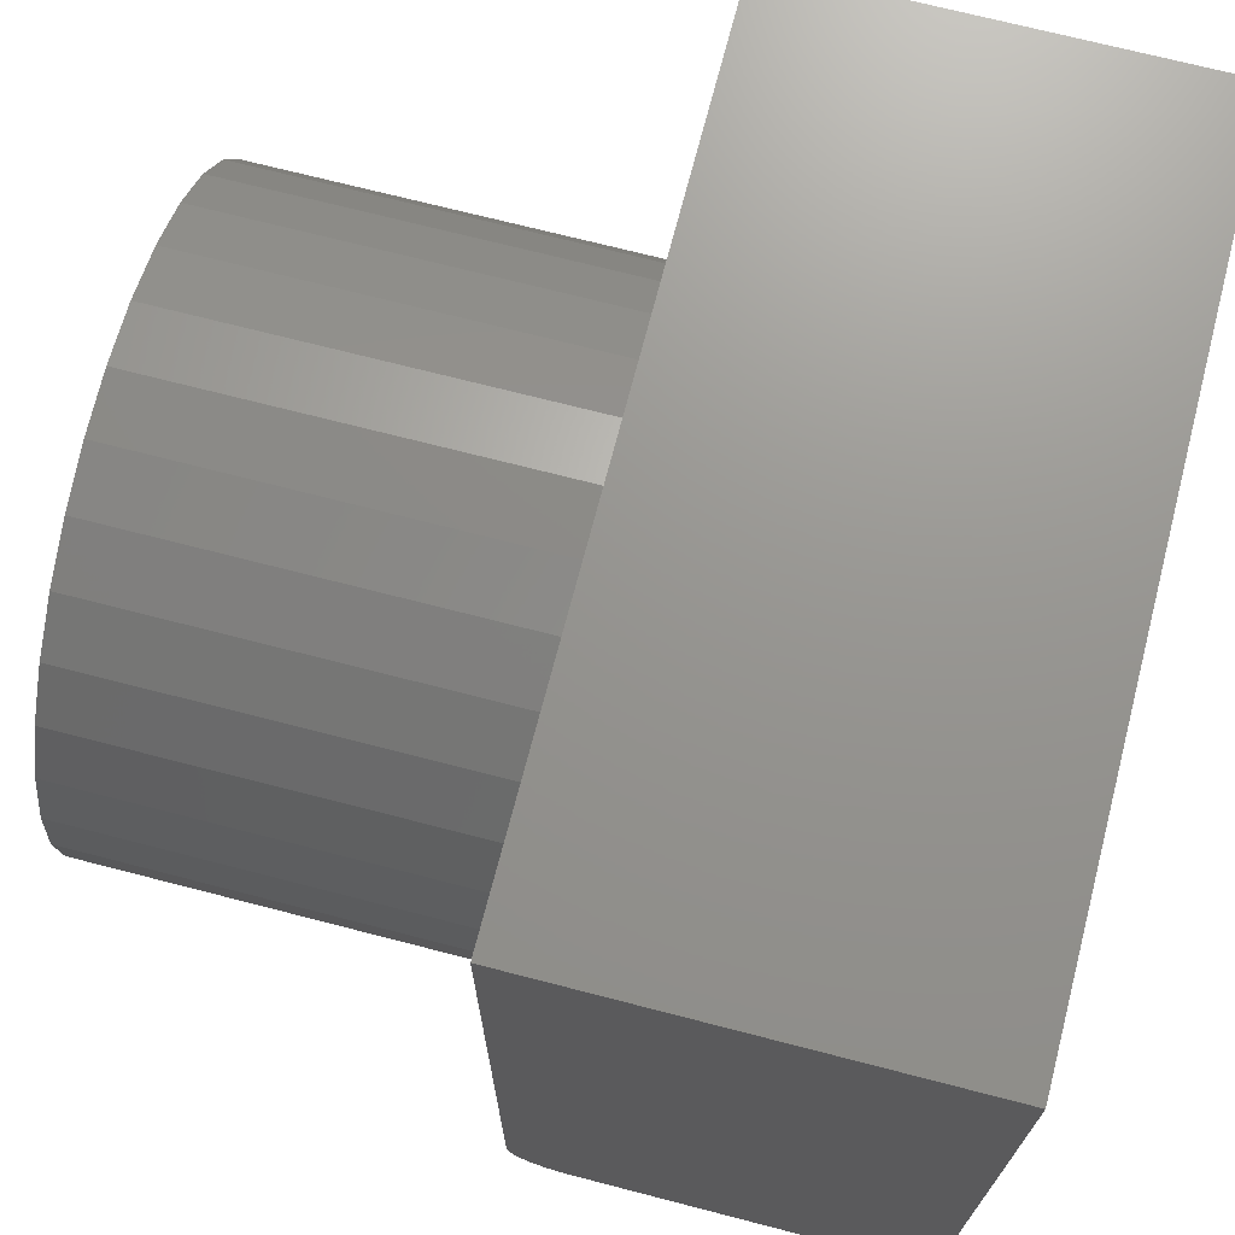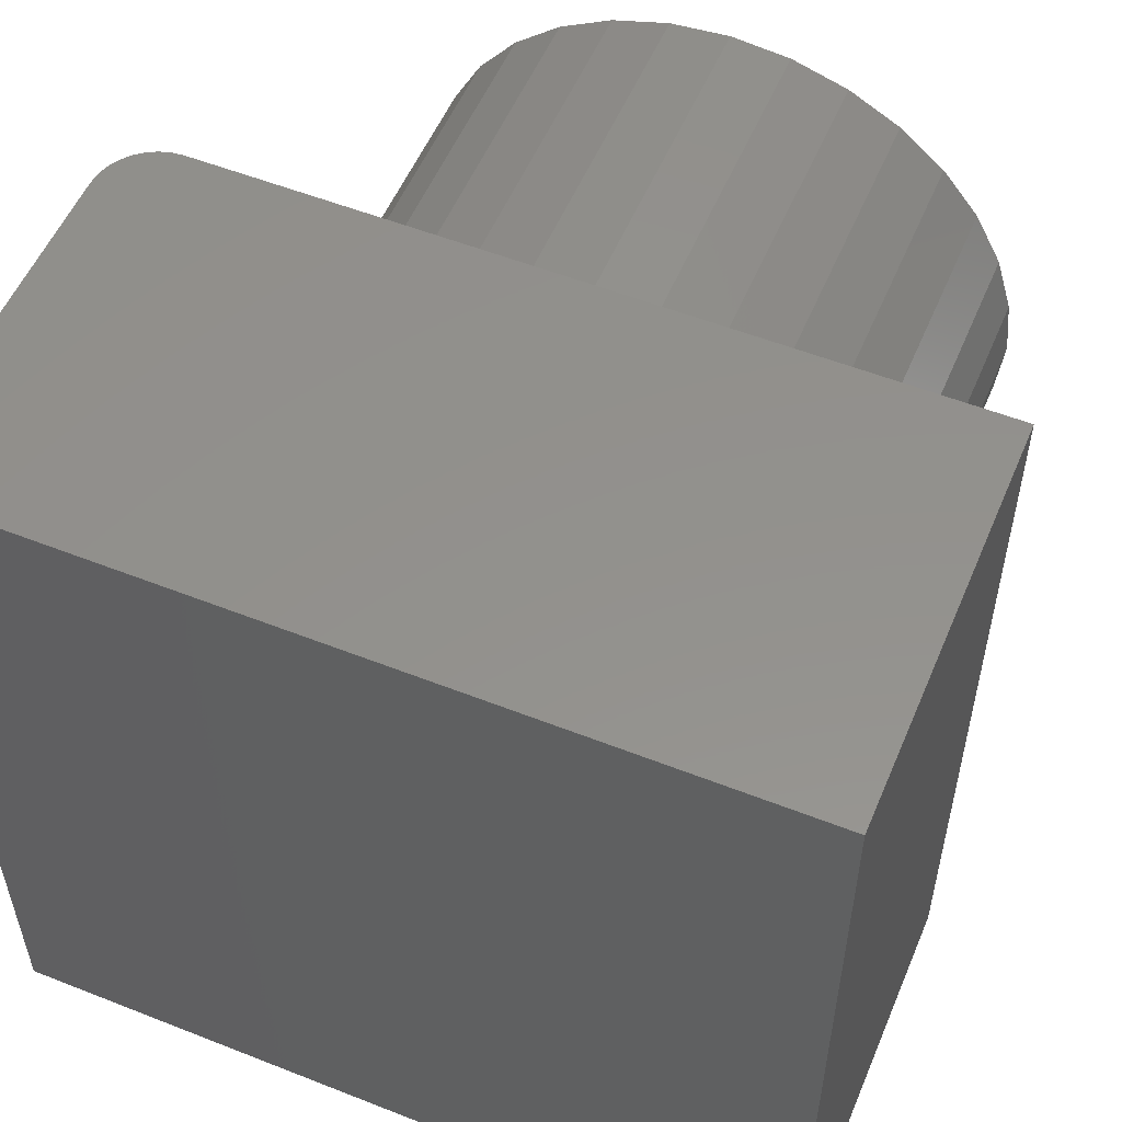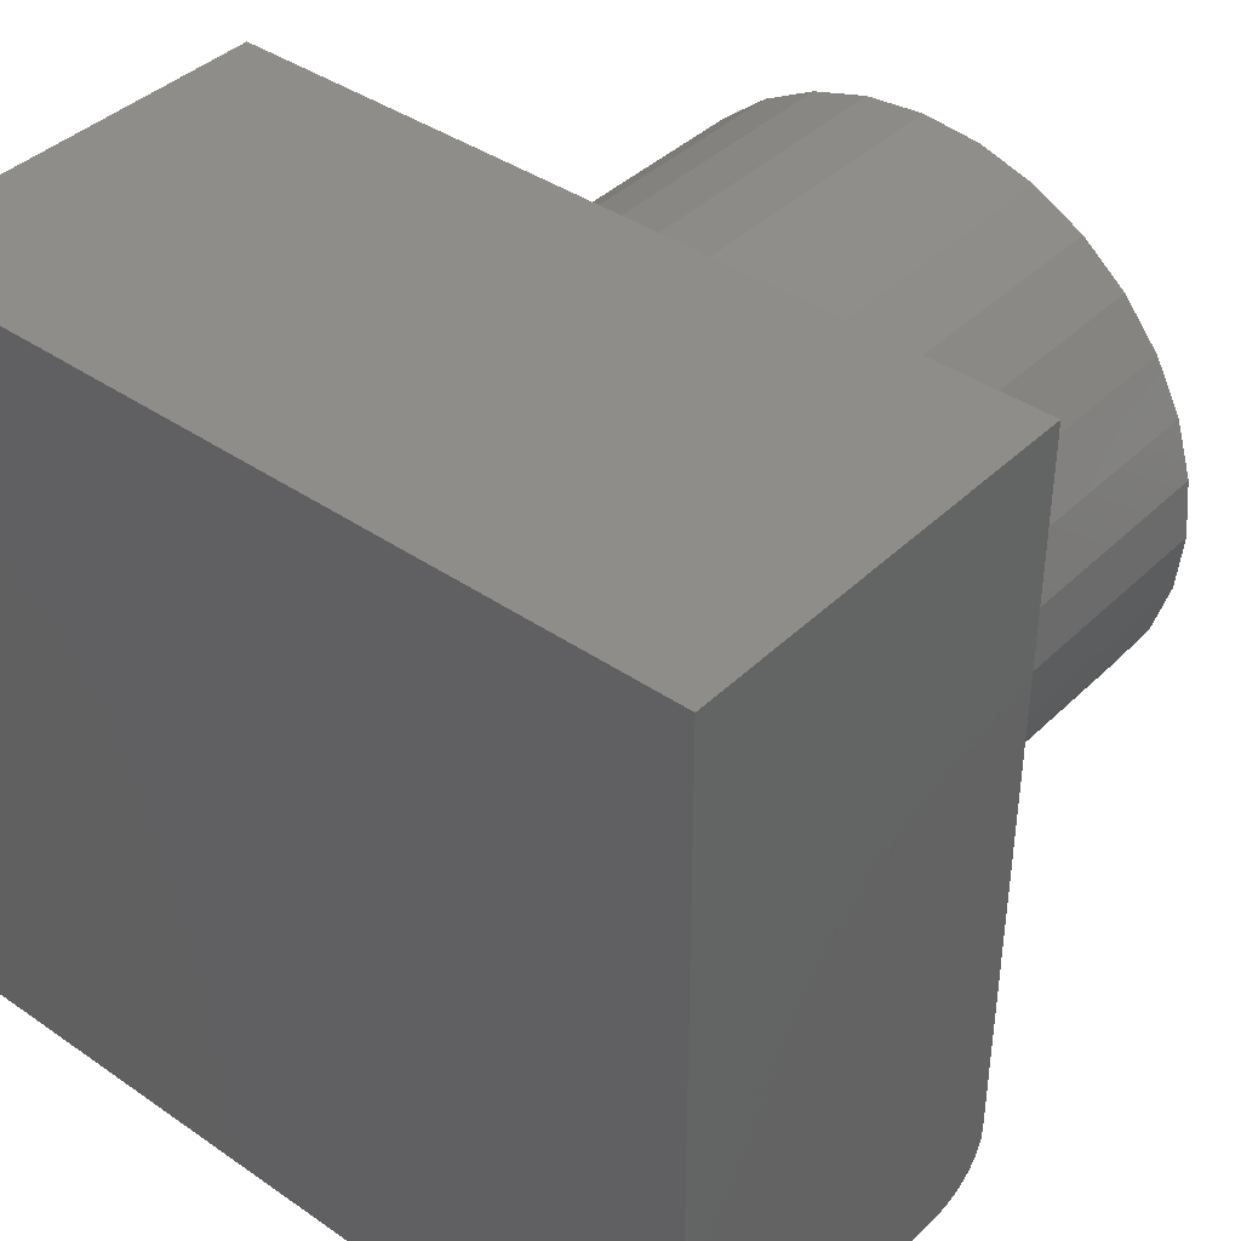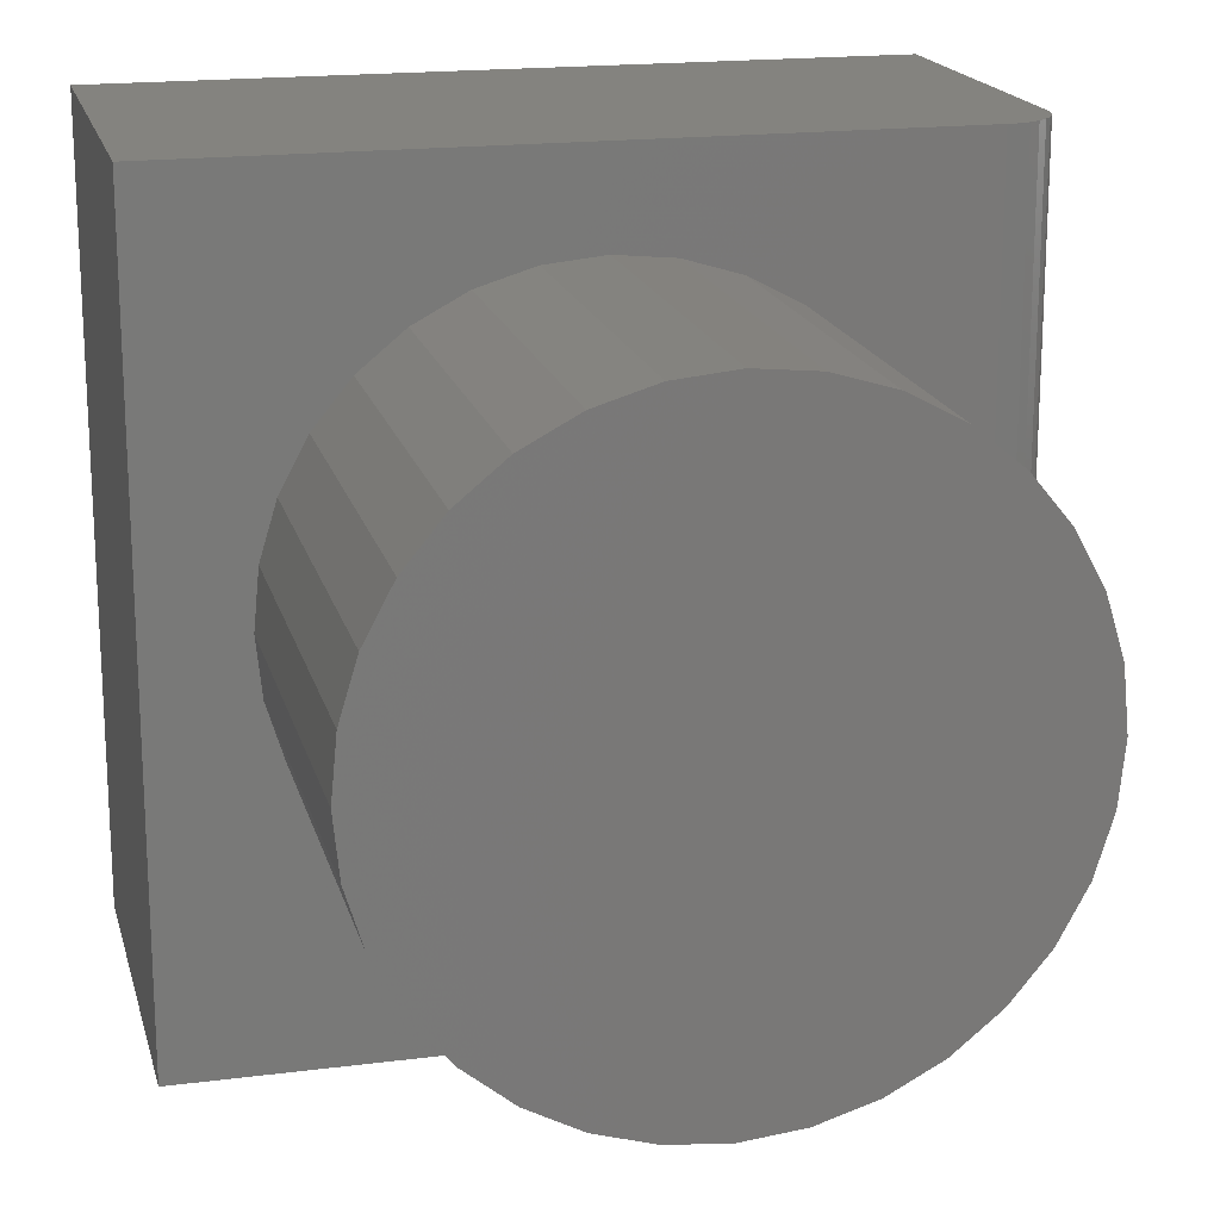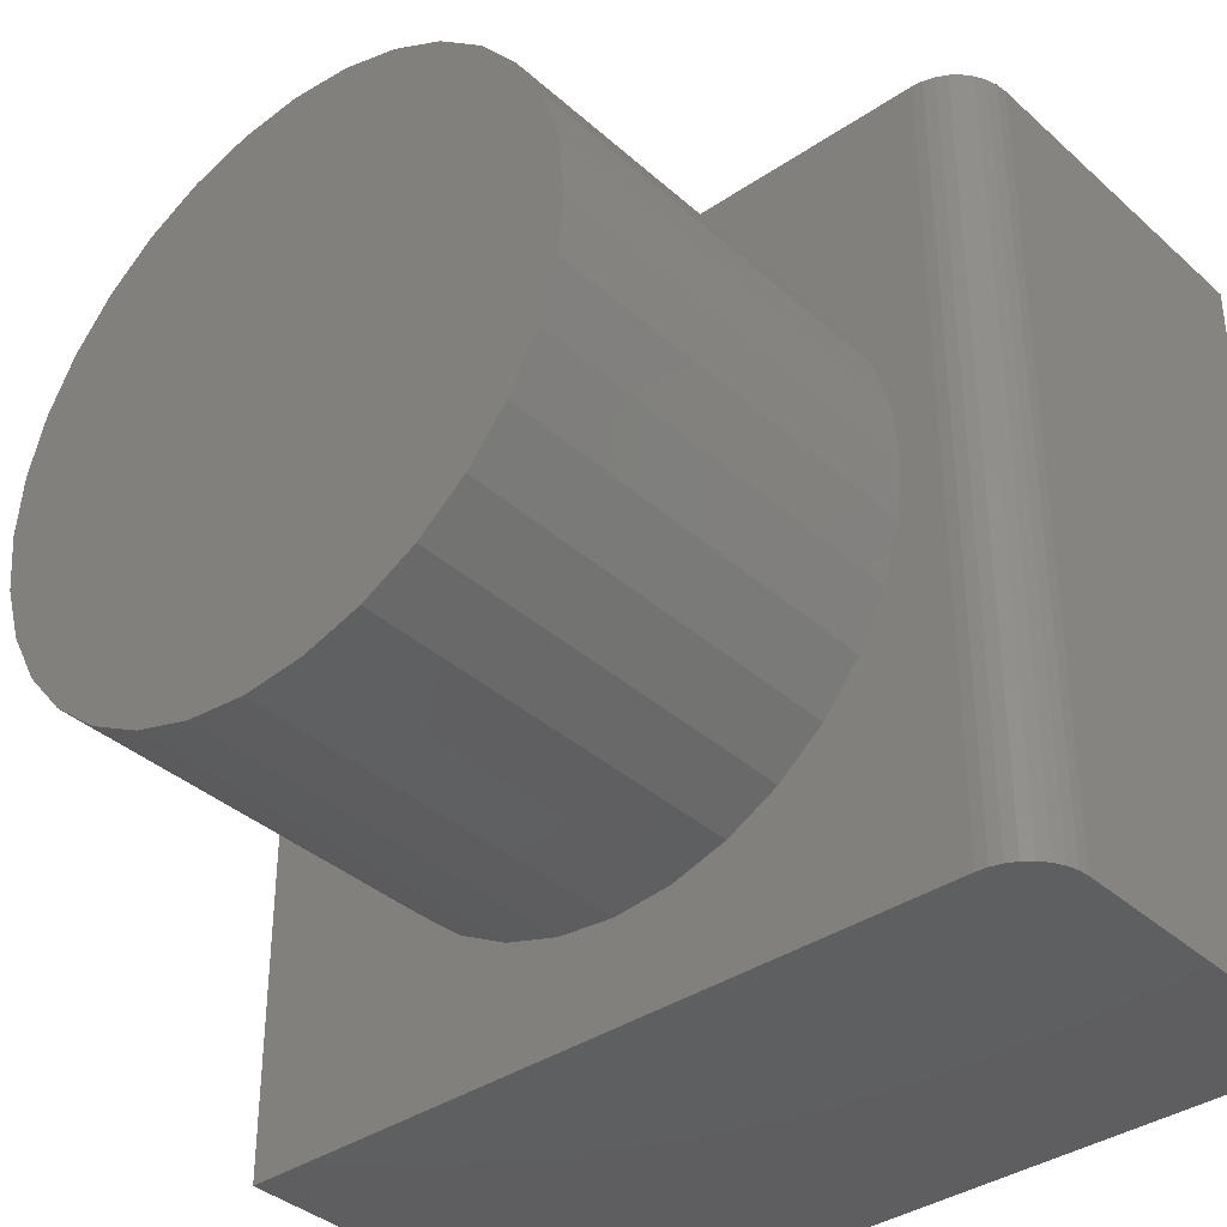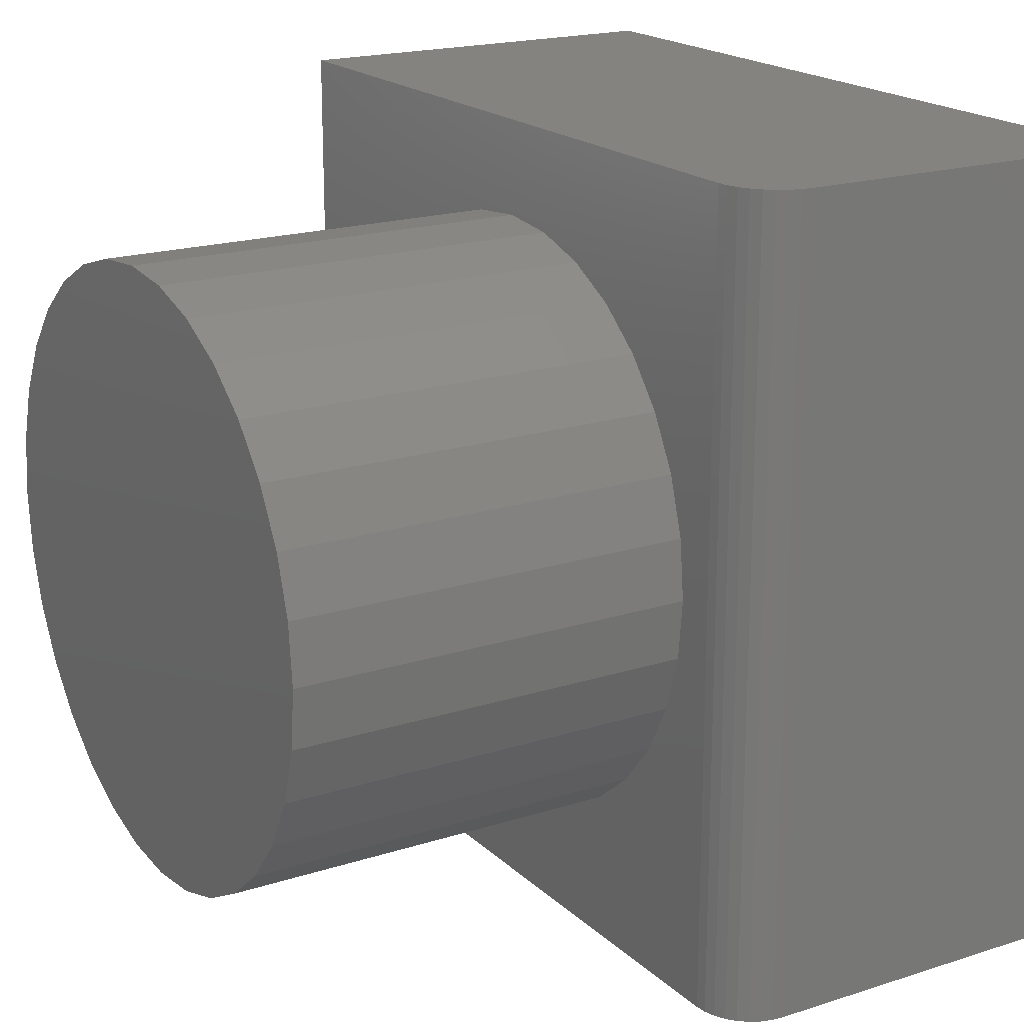
<metadata>
{"format":"stl","ext":"stl","renderer":"f3d","projection":"perspective","resolution":1024,"background":"white","views":[{"elev":70.9,"azim":-165.5,"up":"+Z"},{"elev":54.5,"azim":-67.3,"up":"+Y"},{"elev":40.1,"azim":-49.7,"up":"+Z"},{"elev":18.2,"azim":76.1,"up":"+Y"},{"elev":-37.0,"azim":131.2,"up":"+Y"},{"elev":19.1,"azim":148.8,"up":"+Y"}]}
</metadata>
<code>
# stl→obj: 88 verts, 172 faces
v 0.375 -0.375 0.375
v 0.375 -0.375 -0.3203
v 0.375 -0.2812 3.48e-17
v 0.375 -0.2758 0.05545
v 0.375 -0.2596 0.1088
v 0.375 -0.2334 0.1579
v 0.375 -0.198 0.201
v 0.375 -0.1549 0.2363
v 0.375 -0.1058 0.2626
v 0.375 -0.05249 0.2787
v 0.375 0.002961 0.2842
v 0.375 0.375 0.375
v 0.375 0.375 -0.3203
v 0.375 0.002961 -0.2842
v 0.375 -0.05249 -0.2787
v 0.375 -0.1058 -0.2626
v 0.375 -0.1549 -0.2363
v 0.375 -0.198 -0.201
v 0.375 -0.2334 -0.1579
v 0.375 -0.2596 -0.1088
v 0.375 -0.2758 -0.05545
v 0.375 0.2872 -3.481e-17
v 0.375 0.2817 -0.05545
v 0.375 0.2655 -0.1088
v 0.375 0.2393 -0.1579
v 0.375 0.2039 -0.201
v 0.375 0.1609 -0.2363
v 0.375 0.1117 -0.2626
v 0.375 0.05841 -0.2787
v 0.375 0.05841 0.2787
v 0.375 0.1117 0.2626
v 0.375 0.1609 0.2363
v 0.375 0.2039 0.201
v 0.375 0.2393 0.1579
v 0.375 0.2655 0.1088
v 0.375 0.2817 0.05545
v 0.75 0.2872 -3.481e-17
v 0.75 0.2817 -0.05545
v 0.75 0.2655 -0.1088
v 0.75 0.2393 -0.1579
v 0.75 0.2039 -0.201
v 0.75 0.1609 -0.2363
v 0.75 0.1117 -0.2626
v 0.75 0.05841 -0.2787
v 0.75 0.002961 -0.2842
v 0.75 -0.05249 -0.2787
v 0.75 -0.1058 -0.2626
v 0.75 -0.1549 -0.2363
v 0.75 -0.198 -0.201
v 0.75 -0.2334 -0.1579
v 0.75 -0.2596 -0.1088
v 0.75 -0.2758 -0.05545
v 0.75 -0.2812 3.48e-17
v 0.75 -0.2758 0.05545
v 0.75 -0.2596 0.1088
v 0.75 -0.2334 0.1579
v 0.75 -0.198 0.201
v 0.75 -0.1549 0.2363
v 0.75 -0.1058 0.2626
v 0.75 -0.05249 0.2787
v 0.75 0.002961 0.2842
v 0.75 0.05841 0.2787
v 0.75 0.1117 0.2626
v 0.75 0.1609 0.2363
v 0.75 0.2039 0.201
v 0.75 0.2393 0.1579
v 0.75 0.2655 0.1088
v 0.75 0.2817 0.05545
v 0 -0.375 -0.375
v 0.3203 -0.375 -0.375
v 0.331 -0.375 -0.3739
v 0.3412 -0.375 -0.3708
v 0.3507 -0.375 -0.3658
v 0.359 -0.375 -0.359
v 0.3658 -0.375 -0.3507
v 0.3708 -0.375 -0.3412
v 0.3739 -0.375 -0.331
v -4.163e-17 -0.375 0.375
v 0.3739 0.375 -0.331
v 0.3708 0.375 -0.3412
v 0.3658 0.375 -0.3507
v 0.359 0.375 -0.359
v 0.3507 0.375 -0.3658
v 0.3412 0.375 -0.3708
v 0.331 0.375 -0.3739
v 0.3203 0.375 -0.375
v 2.549e-33 0.375 -0.375
v -4.163e-17 0.375 0.375
f 1 2 3
f 1 3 4
f 1 4 5
f 1 5 6
f 1 6 7
f 1 7 8
f 1 8 9
f 1 9 10
f 1 10 11
f 1 11 12
f 2 13 14
f 2 14 15
f 2 15 16
f 2 16 17
f 2 17 18
f 2 18 19
f 2 19 20
f 2 20 21
f 2 21 3
f 13 22 23
f 13 23 24
f 13 24 25
f 13 25 26
f 13 26 27
f 13 27 28
f 13 28 29
f 13 29 14
f 12 11 30
f 12 30 31
f 12 31 32
f 12 32 33
f 12 33 34
f 12 34 35
f 12 35 36
f 12 36 22
f 12 22 13
f 22 37 23
f 23 37 38
f 23 38 24
f 24 38 39
f 24 39 25
f 25 39 40
f 25 40 26
f 26 40 41
f 26 41 27
f 27 41 42
f 27 42 28
f 28 42 43
f 28 43 29
f 29 43 44
f 29 44 14
f 14 44 45
f 14 45 15
f 15 45 46
f 15 46 16
f 16 46 47
f 16 47 17
f 17 47 48
f 17 48 18
f 18 48 49
f 18 49 19
f 19 49 50
f 19 50 20
f 20 50 51
f 20 51 21
f 21 51 52
f 21 52 3
f 3 52 53
f 3 53 4
f 4 53 54
f 4 54 5
f 5 54 55
f 5 55 6
f 6 55 56
f 6 56 7
f 7 56 57
f 7 57 8
f 8 57 58
f 8 58 9
f 9 58 59
f 9 59 10
f 10 59 60
f 10 60 11
f 11 60 61
f 11 61 30
f 30 61 62
f 30 62 31
f 31 62 63
f 31 63 32
f 32 63 64
f 32 64 33
f 33 64 65
f 33 65 34
f 34 65 66
f 34 66 35
f 35 66 67
f 35 67 36
f 36 67 68
f 36 68 22
f 22 68 37
f 60 62 61
f 62 60 63
f 63 60 59
f 63 59 64
f 64 59 58
f 64 58 65
f 65 58 57
f 65 57 66
f 66 57 56
f 66 56 67
f 67 56 55
f 67 55 68
f 68 55 54
f 68 54 37
f 37 54 53
f 37 53 38
f 38 53 52
f 38 52 39
f 39 52 51
f 39 51 40
f 40 51 50
f 40 50 41
f 41 50 49
f 41 49 42
f 42 49 48
f 42 48 43
f 43 48 47
f 43 47 44
f 44 47 46
f 44 46 45
f 69 70 71
f 69 71 72
f 69 72 73
f 69 73 74
f 69 74 75
f 69 75 76
f 69 76 77
f 69 77 2
f 69 2 1
f 69 1 78
f 13 79 80
f 13 80 81
f 13 81 82
f 13 82 83
f 13 83 84
f 13 84 85
f 13 85 86
f 13 86 87
f 13 87 88
f 13 88 12
f 70 69 86
f 86 69 87
f 70 86 71
f 71 86 85
f 71 85 72
f 72 85 84
f 72 84 73
f 73 84 83
f 73 83 74
f 74 83 82
f 74 82 75
f 75 82 81
f 75 81 76
f 76 81 80
f 76 80 77
f 77 80 79
f 77 79 2
f 2 79 13
f 69 78 87
f 87 78 88
f 12 88 1
f 1 88 78

</code>
